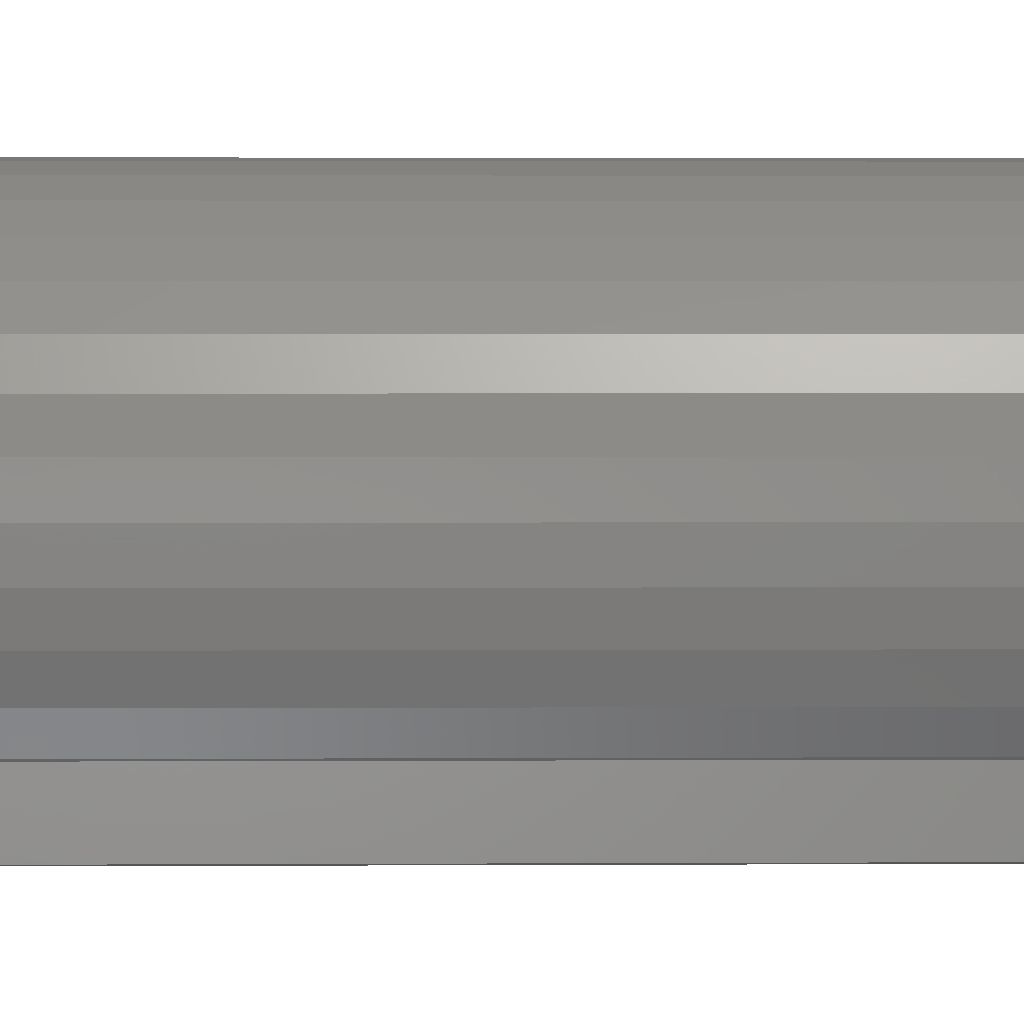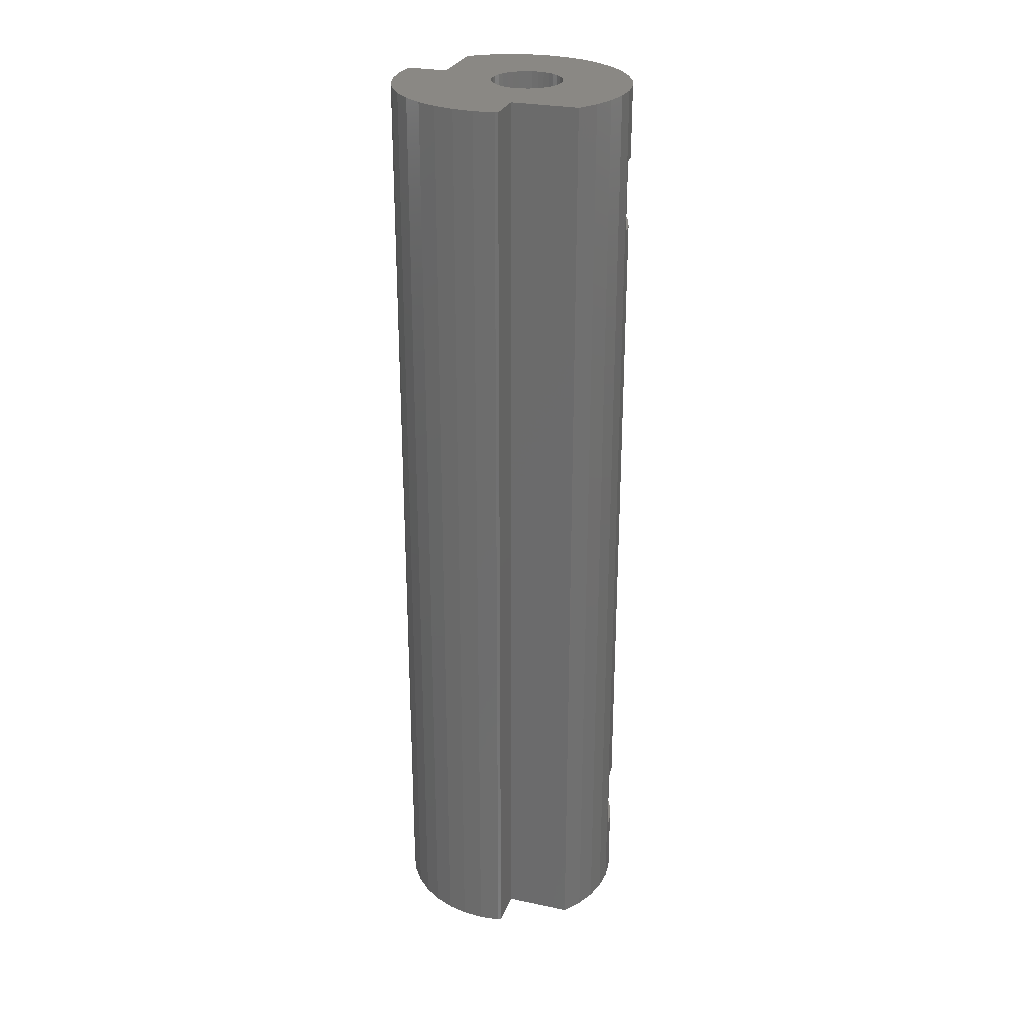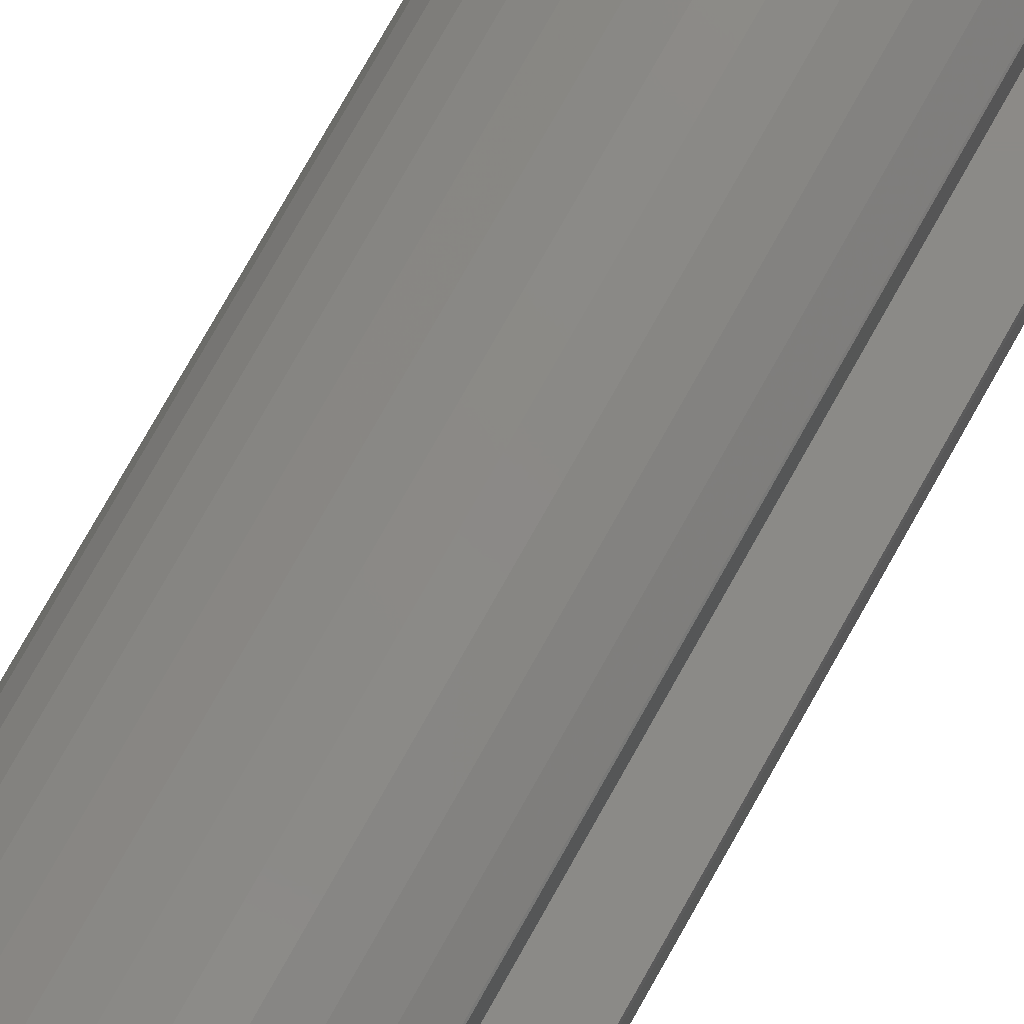
<metadata>
{"format":"stl","ext":"stl","renderer":"f3d","projection":"perspective","resolution":1024,"background":"white","views":[{"elev":1.6,"azim":88.3,"up":"+Y"},{"elev":27.3,"azim":17.8,"up":"+Z"},{"elev":78.6,"azim":-150.5,"up":"+Y"}]}
</metadata>
<code>
# stl→obj: 360 verts, 728 faces
v -26.26 -24.52 10
v -26 -24.5 13
v -26.26 -24.52 13
v -26 -24.5 10
v -26.26 -24.52 16
v -26 -24.5 44
v -26.26 -24.52 44
v -26 -24.5 16
v -26.26 -24.52 47
v -26 -24.5 50
v -26.26 -24.52 50
v -26 -24.5 47
v -26 -27.5 10
v -26.26 -27.48 13
v -26 -27.5 13
v -26.26 -27.48 10
v -26 -27.5 16
v -26.26 -27.48 44
v -26 -27.5 44
v -26.26 -27.48 16
v -26 -27.5 47
v -26.26 -27.48 50
v -26 -27.5 50
v -26.26 -27.48 47
v -27.5 -26 13
v -27.48 -25.74 10
v -27.48 -25.74 13
v -27.5 -26 10
v -27.5 -26 44
v -27.48 -25.74 16
v -27.48 -25.74 44
v -27.5 -26 16
v -27.5 -26 50
v -27.48 -25.74 47
v -27.48 -25.74 50
v -27.5 -26 47
v -24.5 -26 10
v -24.52 -25.74 13
v -24.52 -25.74 10
v -24.5 -26 13
v -24.5 -26 16
v -24.52 -25.74 44
v -24.52 -25.74 16
v -24.5 -26 44
v -24.5 -26 47
v -24.52 -25.74 50
v -24.52 -25.74 47
v -24.5 -26 50
v -27.15 -25.04 10
v -26.96 -24.85 13
v -27.15 -25.04 13
v -26.96 -24.85 10
v -27.15 -25.04 16
v -26.96 -24.85 44
v -27.15 -25.04 44
v -26.96 -24.85 16
v -27.15 -25.04 47
v -26.96 -24.85 50
v -27.15 -25.04 50
v -26.96 -24.85 47
v -27.15 -26.96 13
v -27.3 -26.75 10
v -27.3 -26.75 13
v -27.15 -26.96 10
v -27.15 -26.96 44
v -27.3 -26.75 16
v -27.3 -26.75 44
v -27.15 -26.96 16
v -27.15 -26.96 50
v -27.3 -26.75 47
v -27.3 -26.75 50
v -27.15 -26.96 47
v -27.41 -26.51 13
v -27.48 -26.26 10
v -27.48 -26.26 13
v -27.41 -26.51 10
v -27.41 -26.51 44
v -27.48 -26.26 16
v -27.48 -26.26 44
v -27.41 -26.51 16
v -27.41 -26.51 50
v -27.48 -26.26 47
v -27.48 -26.26 50
v -27.41 -26.51 47
v -25.49 -24.59 10
v -25.25 -24.7 13
v -25.49 -24.59 13
v -25.25 -24.7 10
v -25.49 -24.59 16
v -25.25 -24.7 44
v -25.49 -24.59 44
v -25.25 -24.7 16
v -25.49 -24.59 47
v -25.25 -24.7 50
v -25.49 -24.59 50
v -25.25 -24.7 47
v -26.75 -24.7 10
v -26.51 -24.59 13
v -26.75 -24.7 13
v -26.51 -24.59 10
v -26.75 -24.7 16
v -26.51 -24.59 44
v -26.75 -24.7 44
v -26.51 -24.59 16
v -26.75 -24.7 47
v -26.51 -24.59 50
v -26.75 -24.7 50
v -26.51 -24.59 47
v -27.41 -25.49 13
v -27.3 -25.25 10
v -27.3 -25.25 13
v -27.41 -25.49 10
v -27.41 -25.49 44
v -27.3 -25.25 16
v -27.3 -25.25 44
v -27.41 -25.49 16
v -27.41 -25.49 50
v -27.3 -25.25 47
v -27.3 -25.25 50
v -27.41 -25.49 47
v -26.75 -27.3 10
v -26.96 -27.15 13
v -26.75 -27.3 13
v -26.96 -27.15 10
v -26.75 -27.3 16
v -26.96 -27.15 44
v -26.75 -27.3 44
v -26.96 -27.15 16
v -26.75 -27.3 47
v -26.96 -27.15 50
v -26.75 -27.3 50
v -26.96 -27.15 47
v -26.51 -27.41 10
v -26.51 -27.41 13
v -26.51 -27.41 16
v -26.51 -27.41 44
v -26.51 -27.41 47
v -26.51 -27.41 50
v -25.74 -24.52 13
v -25.74 -24.52 10
v -25.74 -24.52 44
v -25.74 -24.52 16
v -25.74 -24.52 50
v -25.74 -24.52 47
v -25.25 -27.3 10
v -25.49 -27.41 13
v -25.25 -27.3 13
v -25.49 -27.41 10
v -25.25 -27.3 16
v -25.49 -27.41 44
v -25.25 -27.3 44
v -25.49 -27.41 16
v -25.25 -27.3 47
v -25.49 -27.41 50
v -25.25 -27.3 50
v -25.49 -27.41 47
v -25.04 -24.85 13
v -25.04 -24.85 10
v -25.04 -24.85 44
v -25.04 -24.85 16
v -25.04 -24.85 50
v -25.04 -24.85 47
v -24.59 -25.49 13
v -24.59 -25.49 10
v -24.59 -25.49 44
v -24.59 -25.49 16
v -24.59 -25.49 50
v -24.59 -25.49 47
v -25.04 -27.15 10
v -24.85 -26.96 13
v -24.85 -26.96 10
v -25.04 -27.15 13
v -25.04 -27.15 16
v -24.85 -26.96 44
v -24.85 -26.96 16
v -25.04 -27.15 44
v -25.04 -27.15 47
v -24.85 -26.96 50
v -24.85 -26.96 47
v -25.04 -27.15 50
v -24.7 -25.25 13
v -24.7 -25.25 10
v -24.7 -25.25 44
v -24.7 -25.25 16
v -24.7 -25.25 50
v -24.7 -25.25 47
v -24.85 -25.04 10
v -24.85 -25.04 13
v -24.85 -25.04 16
v -24.85 -25.04 44
v -24.85 -25.04 47
v -24.85 -25.04 50
v -24.52 -26.26 10
v -24.52 -26.26 13
v -24.52 -26.26 16
v -24.52 -26.26 44
v -24.52 -26.26 47
v -24.52 -26.26 50
v -24.7 -26.75 10
v -24.59 -26.51 13
v -24.59 -26.51 10
v -24.7 -26.75 13
v -24.7 -26.75 16
v -24.59 -26.51 44
v -24.59 -26.51 16
v -24.7 -26.75 44
v -24.7 -26.75 47
v -24.59 -26.51 50
v -24.59 -26.51 47
v -24.7 -26.75 50
v -25.74 -27.48 13
v -25.74 -27.48 10
v -25.74 -27.48 44
v -25.74 -27.48 16
v -25.74 -27.48 50
v -25.74 -27.48 47
v -26.87 -29.26 16
v -29.26 -26.87 13
v -29.26 -26.87 16
v -26.87 -29.26 13
v -23.8 -28.44 13
v -23.8 -28.44 16
v -21.58 -25.63 16
v -21.52 -26.29 16
v -21.8 -24.79 16
v -22.17 -24 16
v -23.61 -28.39 16
v -23.73 -28.51 16
v -28.44 -23.8 16
v -28.39 -23.61 16
v -22.67 -23.29 16
v -23.29 -22.67 16
v -24 -22.17 16
v -24.79 -21.8 16
v -25.63 -21.58 16
v -26.29 -21.52 16
v -28.51 -23.73 16
v -28.44 -23.8 13
v -28.39 -23.61 13
v -28.51 -23.73 13
v -21.58 -25.63 13
v -23.29 -22.67 13
v -24 -22.17 13
v -24.79 -21.8 13
v -25.63 -21.58 13
v -26.29 -21.52 13
v -21.8 -24.79 13
v -22.17 -24 13
v -22.67 -23.29 13
v -21.52 -26.29 13
v -23.61 -28.39 13
v -23.73 -28.51 13
v -26.87 -29.26 47
v -29.26 -26.87 44
v -29.26 -26.87 47
v -26.87 -29.26 44
v -23.8 -28.44 44
v -23.8 -28.44 47
v -21.58 -25.63 47
v -21.52 -26.29 47
v -21.8 -24.79 47
v -22.17 -24 47
v -23.61 -28.39 47
v -23.73 -28.51 47
v -28.44 -23.8 47
v -28.39 -23.61 47
v -22.67 -23.29 47
v -23.29 -22.67 47
v -24 -22.17 47
v -24.79 -21.8 47
v -25.63 -21.58 47
v -26.29 -21.52 47
v -28.51 -23.73 47
v -28.44 -23.8 44
v -28.39 -23.61 44
v -28.51 -23.73 44
v -21.58 -25.63 44
v -23.29 -22.67 44
v -24 -22.17 44
v -24.79 -21.8 44
v -25.63 -21.58 44
v -26.29 -21.52 44
v -21.8 -24.79 44
v -22.17 -24 44
v -22.67 -23.29 44
v -21.52 -26.29 44
v -23.61 -28.39 44
v -23.73 -28.51 44
v -29.75 -25.5 10
v -29.75 -22.71 50
v -29.75 -22.71 10
v -29.75 -25.5 50
v -31.39 -25.5 50
v -31.39 -25.5 10
v -25.5 -29.75 10
v -22.71 -29.75 50
v -25.5 -29.75 50
v -22.71 -29.75 10
v -25.5 -31.39 50
v -25.5 -31.39 10
v -21.58 -25.63 50
v -21.5 -26.5 50
v -21.5 -26.5 10
v -21.58 -25.63 10
v -31.5 -26.5 10
v -31.42 -25.63 50
v -31.42 -25.63 10
v -31.5 -26.5 50
v -26.5 -21.5 10
v -27.37 -21.58 50
v -26.5 -21.5 50
v -27.37 -21.58 10
v -27.37 -31.42 10
v -26.5 -31.5 50
v -27.37 -31.42 50
v -26.5 -31.5 10
v -30.33 -29.71 10
v -30.83 -29 50
v -30.83 -29 10
v -30.33 -29.71 50
v -23.29 -22.67 10
v -22.67 -23.29 10
v -22.67 -23.29 50
v -23.29 -22.67 50
v -29.71 -22.67 50
v -29.71 -22.67 10
v -28.21 -21.8 10
v -29 -22.17 50
v -28.21 -21.8 50
v -29 -22.17 10
v -25.63 -31.42 10
v -21.58 -27.37 10
v -21.8 -28.21 10
v -22.17 -29 10
v -22.67 -29.71 10
v -21.8 -24.79 10
v -22.17 -24 10
v -28.21 -31.2 10
v -29 -30.83 10
v -29.71 -30.33 10
v -24 -22.17 10
v -24.79 -21.8 10
v -25.63 -21.58 10
v -31.2 -28.21 10
v -31.42 -27.37 10
v -21.8 -24.79 50
v -22.17 -24 50
v -24.79 -21.8 50
v -24 -22.17 50
v -25.63 -21.58 50
v -21.58 -27.37 50
v -21.8 -28.21 50
v -22.17 -29 50
v -22.67 -29.71 50
v -25.63 -31.42 50
v -28.21 -31.2 50
v -29 -30.83 50
v -29.71 -30.33 50
v -31.2 -28.21 50
v -31.42 -27.37 50
f 1 2 3
f 2 1 4
f 5 6 7
f 6 5 8
f 9 10 11
f 10 9 12
f 13 14 15
f 14 13 16
f 17 18 19
f 18 17 20
f 21 22 23
f 22 21 24
f 25 26 27
f 26 25 28
f 29 30 31
f 30 29 32
f 33 34 35
f 34 33 36
f 37 38 39
f 38 37 40
f 41 42 43
f 42 41 44
f 45 46 47
f 46 45 48
f 49 50 51
f 50 49 52
f 53 54 55
f 54 53 56
f 57 58 59
f 58 57 60
f 61 62 63
f 62 61 64
f 65 66 67
f 66 65 68
f 69 70 71
f 70 69 72
f 73 74 75
f 74 73 76
f 77 78 79
f 78 77 80
f 81 82 83
f 82 81 84
f 85 86 87
f 86 85 88
f 89 90 91
f 90 89 92
f 93 94 95
f 94 93 96
f 97 98 99
f 98 97 100
f 101 102 103
f 102 101 104
f 105 106 107
f 106 105 108
f 100 3 98
f 3 100 1
f 104 7 102
f 7 104 5
f 108 11 106
f 11 108 9
f 52 99 50
f 99 52 97
f 56 103 54
f 103 56 101
f 60 107 58
f 107 60 105
f 109 110 111
f 110 109 112
f 113 114 115
f 114 113 116
f 117 118 119
f 118 117 120
f 27 112 109
f 112 27 26
f 31 116 113
f 116 31 30
f 35 120 117
f 120 35 34
f 111 49 51
f 49 111 110
f 115 53 55
f 53 115 114
f 119 57 59
f 57 119 118
f 121 122 123
f 122 121 124
f 125 126 127
f 126 125 128
f 129 130 131
f 130 129 132
f 124 61 122
f 61 124 64
f 128 65 126
f 65 128 68
f 132 69 130
f 69 132 72
f 133 123 134
f 123 133 121
f 135 127 136
f 127 135 125
f 137 131 138
f 131 137 129
f 63 76 73
f 76 63 62
f 67 80 77
f 80 67 66
f 71 84 81
f 84 71 70
f 75 28 25
f 28 75 74
f 79 32 29
f 32 79 78
f 83 36 33
f 36 83 82
f 4 139 2
f 139 4 140
f 8 141 6
f 141 8 142
f 12 143 10
f 143 12 144
f 145 146 147
f 146 145 148
f 149 150 151
f 150 149 152
f 153 154 155
f 154 153 156
f 16 134 14
f 134 16 133
f 20 136 18
f 136 20 135
f 24 138 22
f 138 24 137
f 88 157 86
f 157 88 158
f 92 159 90
f 159 92 160
f 96 161 94
f 161 96 162
f 140 87 139
f 87 140 85
f 142 91 141
f 91 142 89
f 144 95 143
f 95 144 93
f 39 163 164
f 163 39 38
f 43 165 166
f 165 43 42
f 47 167 168
f 167 47 46
f 169 170 171
f 170 169 172
f 173 174 175
f 174 173 176
f 177 178 179
f 178 177 180
f 169 147 172
f 147 169 145
f 173 151 176
f 151 173 149
f 177 155 180
f 155 177 153
f 164 181 182
f 181 164 163
f 166 183 184
f 183 166 165
f 168 185 186
f 185 168 167
f 187 157 158
f 157 187 188
f 189 159 160
f 159 189 190
f 191 161 162
f 161 191 192
f 182 188 187
f 188 182 181
f 184 190 189
f 190 184 183
f 186 192 191
f 192 186 185
f 193 40 37
f 40 193 194
f 195 44 41
f 44 195 196
f 197 48 45
f 48 197 198
f 199 200 201
f 200 199 202
f 203 204 205
f 204 203 206
f 207 208 209
f 208 207 210
f 171 202 199
f 202 171 170
f 175 206 203
f 206 175 174
f 179 210 207
f 210 179 178
f 201 194 193
f 194 201 200
f 205 196 195
f 196 205 204
f 209 198 197
f 198 209 208
f 148 211 146
f 211 148 212
f 152 213 150
f 213 152 214
f 156 215 154
f 215 156 216
f 212 15 211
f 15 212 13
f 214 19 213
f 19 214 17
f 216 23 215
f 23 216 21
f 217 218 219
f 218 217 220
f 221 217 222
f 217 221 220
f 41 223 224
f 43 223 41
f 166 225 43
f 184 226 166
f 205 224 227
f 222 227 228
f 227 222 175
f 223 43 225
f 225 166 226
f 224 195 41
f 224 205 195
f 227 203 205
f 227 175 203
f 222 173 175
f 222 149 173
f 222 152 149
f 222 214 152
f 217 214 222
f 214 217 17
f 17 217 20
f 20 217 135
f 217 125 135
f 217 128 125
f 217 68 128
f 219 68 217
f 68 219 66
f 66 219 80
f 219 32 78
f 80 219 78
f 32 229 230
f 32 219 229
f 226 184 231
f 189 231 184
f 231 189 232
f 160 232 189
f 92 232 160
f 232 92 233
f 89 233 92
f 233 89 234
f 142 234 89
f 234 142 235
f 8 235 142
f 236 8 5
f 8 236 235
f 104 236 5
f 230 104 101
f 230 101 56
f 230 56 53
f 230 53 114
f 230 114 116
f 104 230 236
f 30 230 116
f 230 30 32
f 230 229 237
f 219 238 229
f 238 219 218
f 239 240 238
f 241 38 40
f 242 163 38
f 242 181 163
f 87 243 244
f 242 188 181
f 242 157 188
f 242 86 157
f 243 87 86
f 139 244 245
f 244 139 87
f 245 2 139
f 246 2 245
f 2 246 3
f 246 98 3
f 239 98 246
f 98 239 99
f 99 239 50
f 238 50 239
f 50 238 51
f 109 238 27
f 111 238 109
f 51 238 111
f 38 241 247
f 38 247 248
f 38 248 249
f 38 249 242
f 241 40 250
f 194 250 40
f 200 250 194
f 250 200 251
f 86 242 243
f 202 251 200
f 251 221 252
f 170 251 202
f 221 251 170
f 172 221 170
f 147 221 172
f 146 221 147
f 211 221 146
f 220 211 15
f 220 15 14
f 220 14 134
f 211 220 221
f 123 220 134
f 122 220 123
f 61 220 122
f 218 61 63
f 218 63 73
f 218 73 75
f 218 27 238
f 27 218 25
f 25 218 75
f 61 218 220
f 229 240 237
f 240 229 238
f 228 221 222
f 221 228 252
f 251 228 227
f 228 251 252
f 251 224 250
f 224 251 227
f 230 246 236
f 246 230 239
f 237 239 230
f 239 237 240
f 253 254 255
f 254 253 256
f 257 253 258
f 253 257 256
f 45 259 260
f 47 259 45
f 168 261 47
f 186 262 168
f 209 260 263
f 258 263 264
f 263 258 179
f 259 47 261
f 261 168 262
f 260 197 45
f 260 209 197
f 263 207 209
f 263 179 207
f 258 177 179
f 258 153 177
f 258 156 153
f 258 216 156
f 253 216 258
f 216 253 21
f 21 253 24
f 24 253 137
f 253 129 137
f 253 132 129
f 253 72 132
f 255 72 253
f 72 255 70
f 70 255 84
f 255 36 82
f 84 255 82
f 36 265 266
f 36 255 265
f 262 186 267
f 191 267 186
f 267 191 268
f 162 268 191
f 96 268 162
f 268 96 269
f 93 269 96
f 269 93 270
f 144 270 93
f 270 144 271
f 12 271 144
f 272 12 9
f 12 272 271
f 108 272 9
f 266 108 105
f 266 105 60
f 266 60 57
f 266 57 118
f 266 118 120
f 108 266 272
f 34 266 120
f 266 34 36
f 266 265 273
f 255 274 265
f 274 255 254
f 275 276 274
f 277 42 44
f 278 165 42
f 278 183 165
f 91 279 280
f 278 190 183
f 278 159 190
f 278 90 159
f 279 91 90
f 141 280 281
f 280 141 91
f 281 6 141
f 282 6 281
f 6 282 7
f 282 102 7
f 275 102 282
f 102 275 103
f 103 275 54
f 274 54 275
f 54 274 55
f 113 274 31
f 115 274 113
f 55 274 115
f 42 277 283
f 42 283 284
f 42 284 285
f 42 285 278
f 277 44 286
f 196 286 44
f 204 286 196
f 286 204 287
f 90 278 279
f 206 287 204
f 287 257 288
f 174 287 206
f 257 287 174
f 176 257 174
f 151 257 176
f 150 257 151
f 213 257 150
f 256 213 19
f 256 19 18
f 256 18 136
f 213 256 257
f 127 256 136
f 126 256 127
f 65 256 126
f 254 65 67
f 254 67 77
f 254 77 79
f 254 31 274
f 31 254 29
f 29 254 79
f 65 254 256
f 265 276 273
f 276 265 274
f 264 257 258
f 257 264 288
f 287 264 263
f 264 287 288
f 287 260 286
f 260 287 263
f 266 282 272
f 282 266 275
f 273 275 266
f 275 273 276
f 289 290 291
f 290 289 292
f 289 293 292
f 293 289 294
f 295 296 297
f 296 295 298
f 299 295 297
f 295 299 300
f 301 260 259
f 302 286 260
f 286 302 224
f 303 224 302
f 302 260 301
f 286 223 277
f 223 286 224
f 250 304 241
f 250 303 304
f 224 303 250
f 305 306 307
f 306 305 308
f 309 310 311
f 310 309 312
f 313 314 315
f 314 313 316
f 317 318 319
f 318 317 320
f 249 321 242
f 321 249 322
f 323 268 324
f 268 323 267
f 285 232 278
f 232 285 231
f 291 325 326
f 325 291 290
f 327 328 329
f 328 327 330
f 300 331 295
f 193 303 332
f 199 332 333
f 37 303 193
f 171 333 334
f 303 37 304
f 169 334 335
f 39 304 37
f 169 335 298
f 304 39 336
f 336 164 337
f 182 337 164
f 164 336 39
f 332 201 193
f 332 199 201
f 333 171 199
f 334 169 171
f 295 169 298
f 169 295 145
f 145 295 148
f 316 295 331
f 295 212 148
f 295 13 212
f 313 295 316
f 295 16 13
f 338 295 313
f 295 133 16
f 295 338 133
f 133 338 121
f 339 121 338
f 121 339 124
f 340 124 339
f 124 340 64
f 317 64 340
f 319 64 317
f 337 182 322
f 187 322 182
f 322 187 321
f 158 321 187
f 88 321 158
f 321 88 341
f 85 341 88
f 341 85 342
f 140 342 85
f 342 140 343
f 4 343 140
f 309 4 1
f 4 309 343
f 100 309 1
f 312 100 97
f 327 97 52
f 330 52 49
f 289 49 110
f 100 312 309
f 289 110 112
f 289 112 26
f 289 26 28
f 64 319 62
f 49 289 291
f 344 62 319
f 97 327 312
f 62 344 76
f 52 330 327
f 49 326 330
f 289 76 344
f 76 289 74
f 74 289 28
f 345 289 344
f 305 289 345
f 307 289 305
f 289 307 294
f 49 291 326
f 247 337 248
f 337 247 336
f 346 262 347
f 262 346 261
f 283 226 284
f 226 283 225
f 241 336 247
f 336 241 304
f 301 261 346
f 261 301 259
f 277 225 283
f 225 277 223
f 248 322 249
f 322 248 337
f 347 267 323
f 267 347 262
f 284 231 285
f 231 284 226
f 269 348 349
f 348 269 270
f 341 244 243
f 244 341 342
f 233 280 279
f 280 233 234
f 270 350 348
f 350 270 271
f 342 245 244
f 245 342 343
f 234 281 280
f 281 234 235
f 321 243 242
f 243 321 341
f 268 349 324
f 349 268 269
f 232 279 278
f 279 232 233
f 307 293 294
f 293 307 306
f 301 46 48
f 324 167 46
f 324 185 167
f 95 349 348
f 324 192 185
f 324 161 192
f 324 94 161
f 349 95 94
f 143 348 350
f 348 143 95
f 350 10 143
f 311 10 350
f 10 311 11
f 311 106 11
f 310 106 311
f 106 310 107
f 329 107 310
f 107 329 58
f 328 58 329
f 58 328 59
f 325 59 328
f 290 59 325
f 292 59 290
f 48 302 301
f 46 301 346
f 302 48 198
f 46 346 347
f 302 198 351
f 46 347 323
f 208 351 198
f 351 210 352
f 46 323 324
f 94 324 349
f 210 351 208
f 178 352 210
f 352 178 353
f 180 353 178
f 353 180 354
f 354 180 296
f 297 180 155
f 297 155 154
f 180 297 296
f 297 355 299
f 215 297 154
f 23 297 215
f 22 297 23
f 138 297 22
f 297 314 355
f 356 297 138
f 356 138 131
f 357 131 130
f 358 130 69
f 318 69 71
f 297 315 314
f 359 71 81
f 292 81 83
f 292 83 33
f 59 292 119
f 81 292 359
f 119 292 117
f 297 356 315
f 35 292 33
f 131 357 356
f 117 292 35
f 130 358 357
f 69 320 358
f 69 318 320
f 71 359 318
f 306 292 293
f 292 306 308
f 292 360 359
f 292 308 360
f 330 325 328
f 325 330 326
f 312 329 310
f 329 312 327
f 354 334 353
f 334 354 335
f 352 332 351
f 332 352 333
f 340 320 317
f 320 340 358
f 339 356 357
f 356 339 338
f 319 359 344
f 359 319 318
f 345 308 305
f 308 345 360
f 245 343 246
f 281 235 282
f 272 350 271
f 350 272 311
f 282 311 272
f 236 282 235
f 282 236 311
f 309 236 246
f 236 309 311
f 309 246 343
f 351 303 302
f 303 351 332
f 316 355 314
f 355 316 331
f 296 335 354
f 335 296 298
f 353 333 352
f 333 353 334
f 340 357 358
f 357 340 339
f 338 315 356
f 315 338 313
f 344 360 345
f 360 344 359
f 331 299 355
f 299 331 300

</code>
